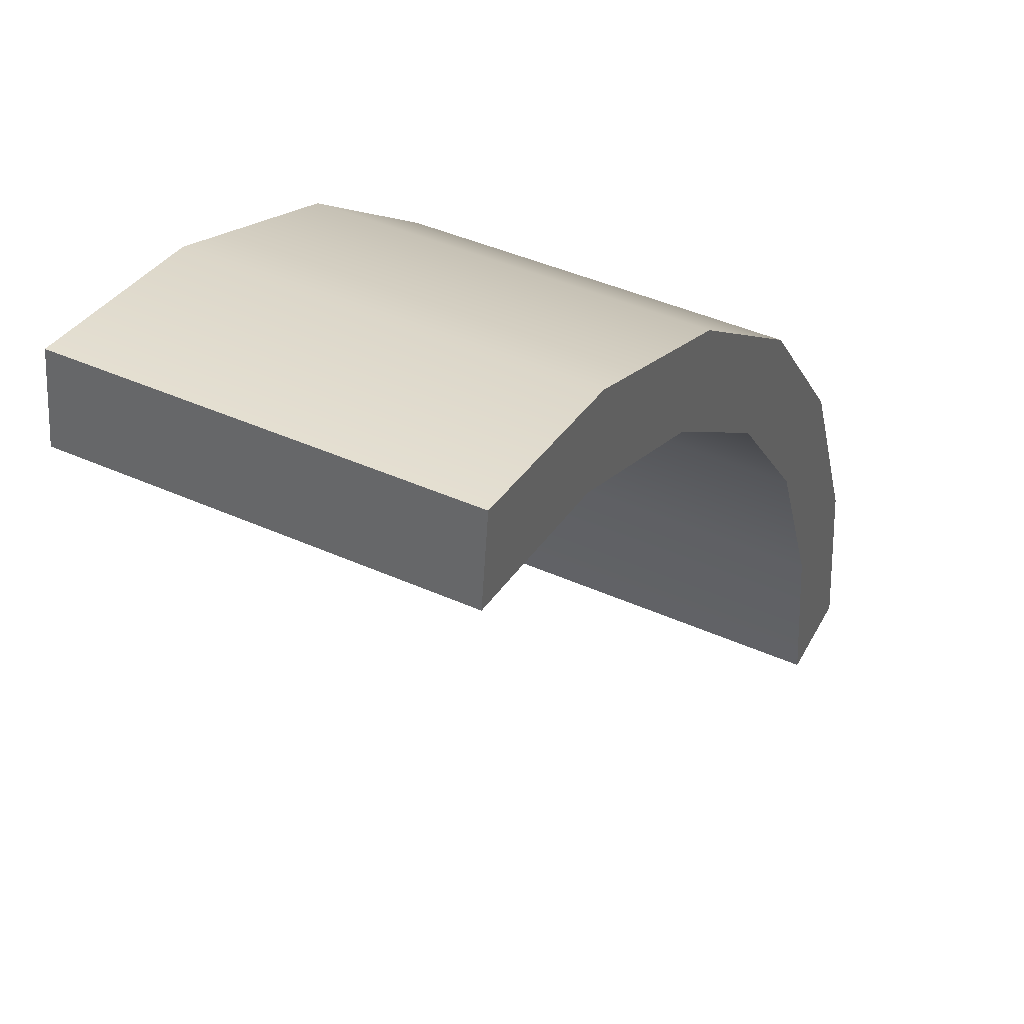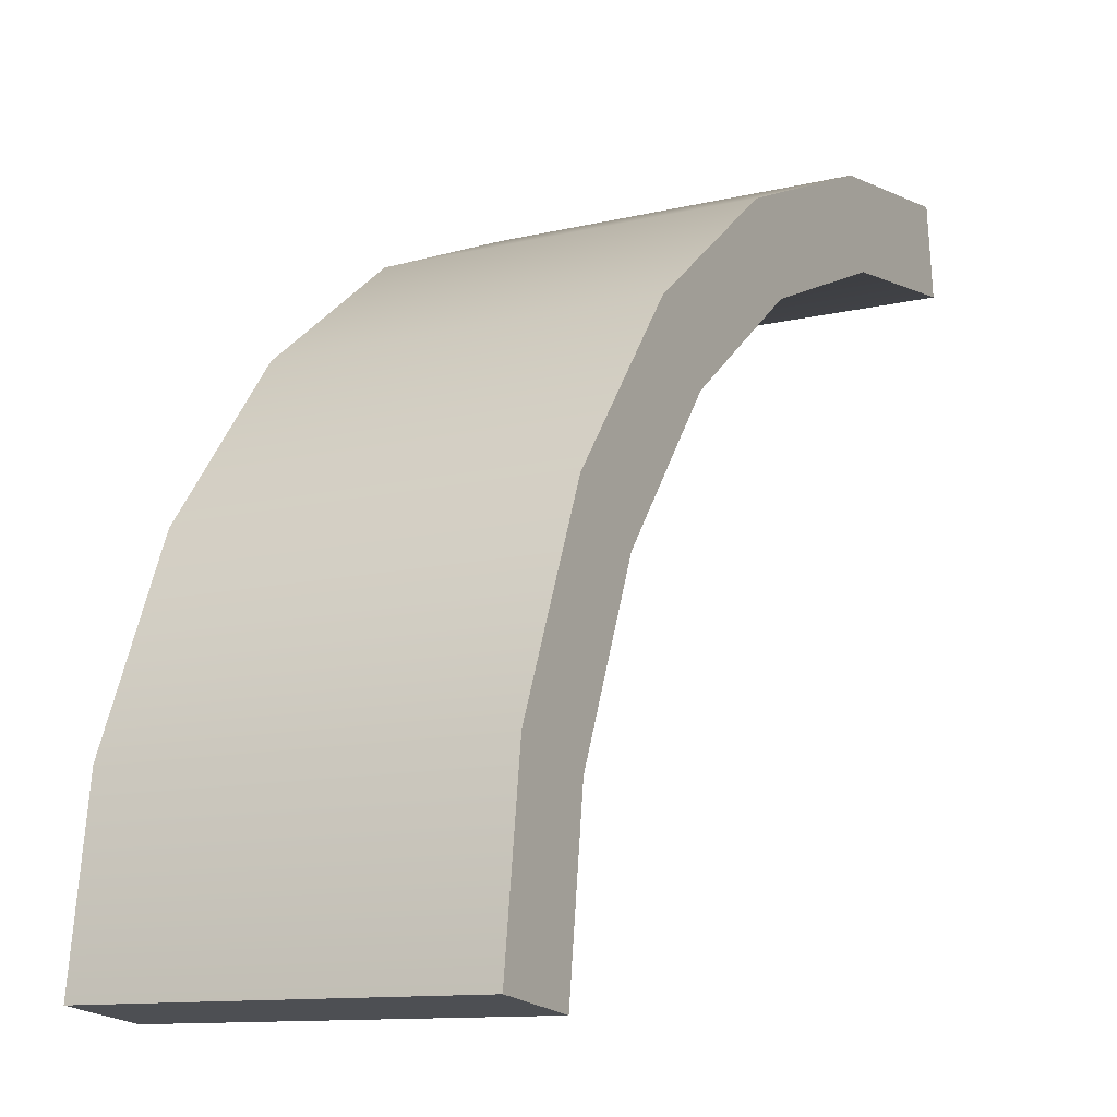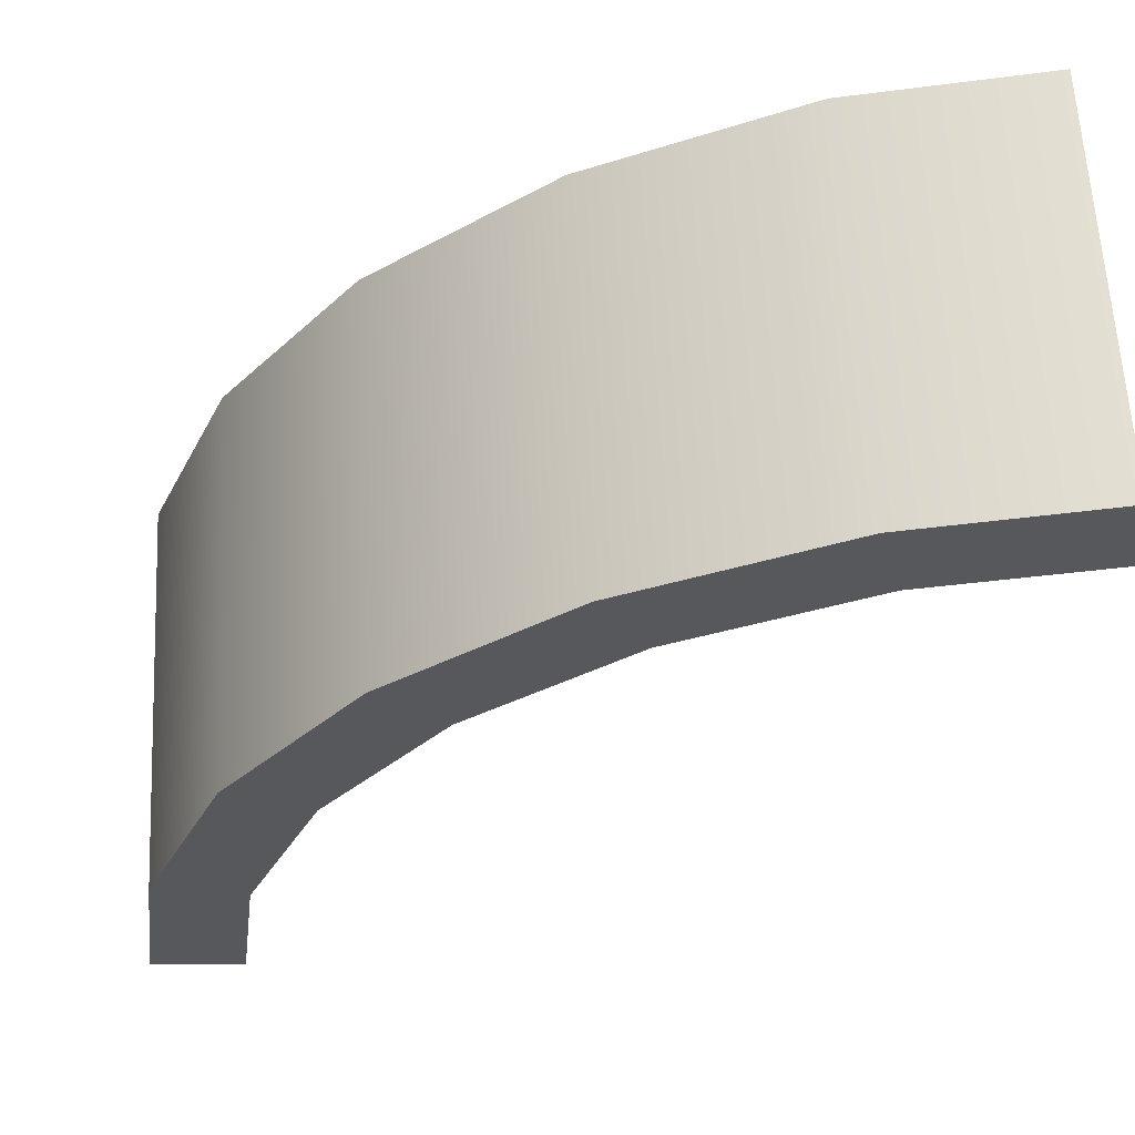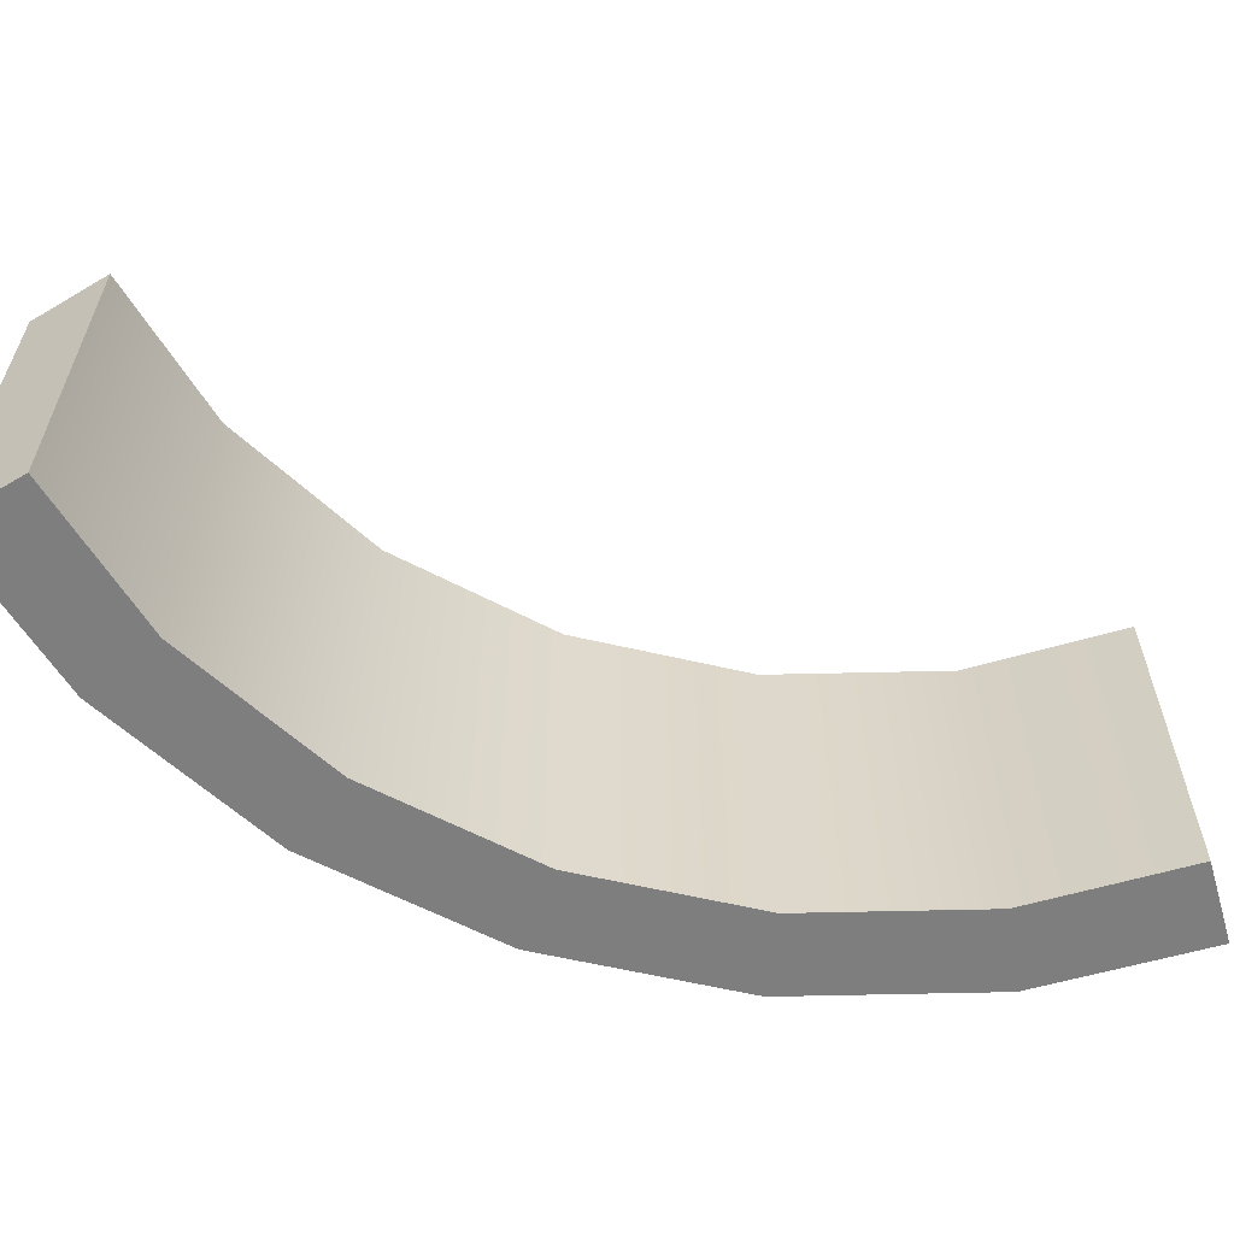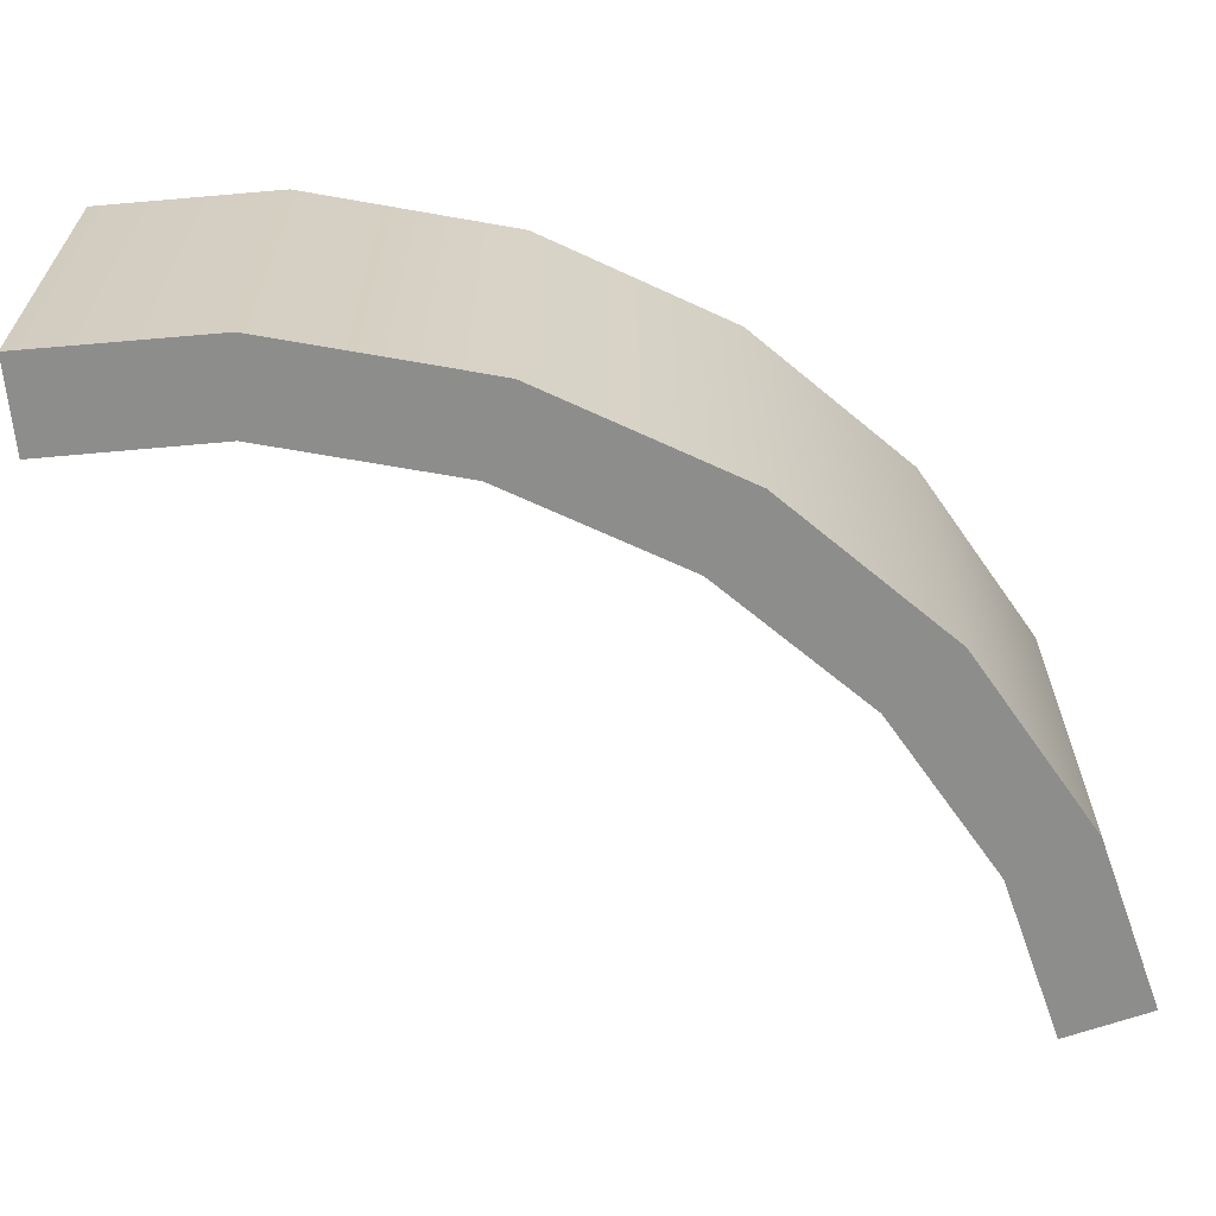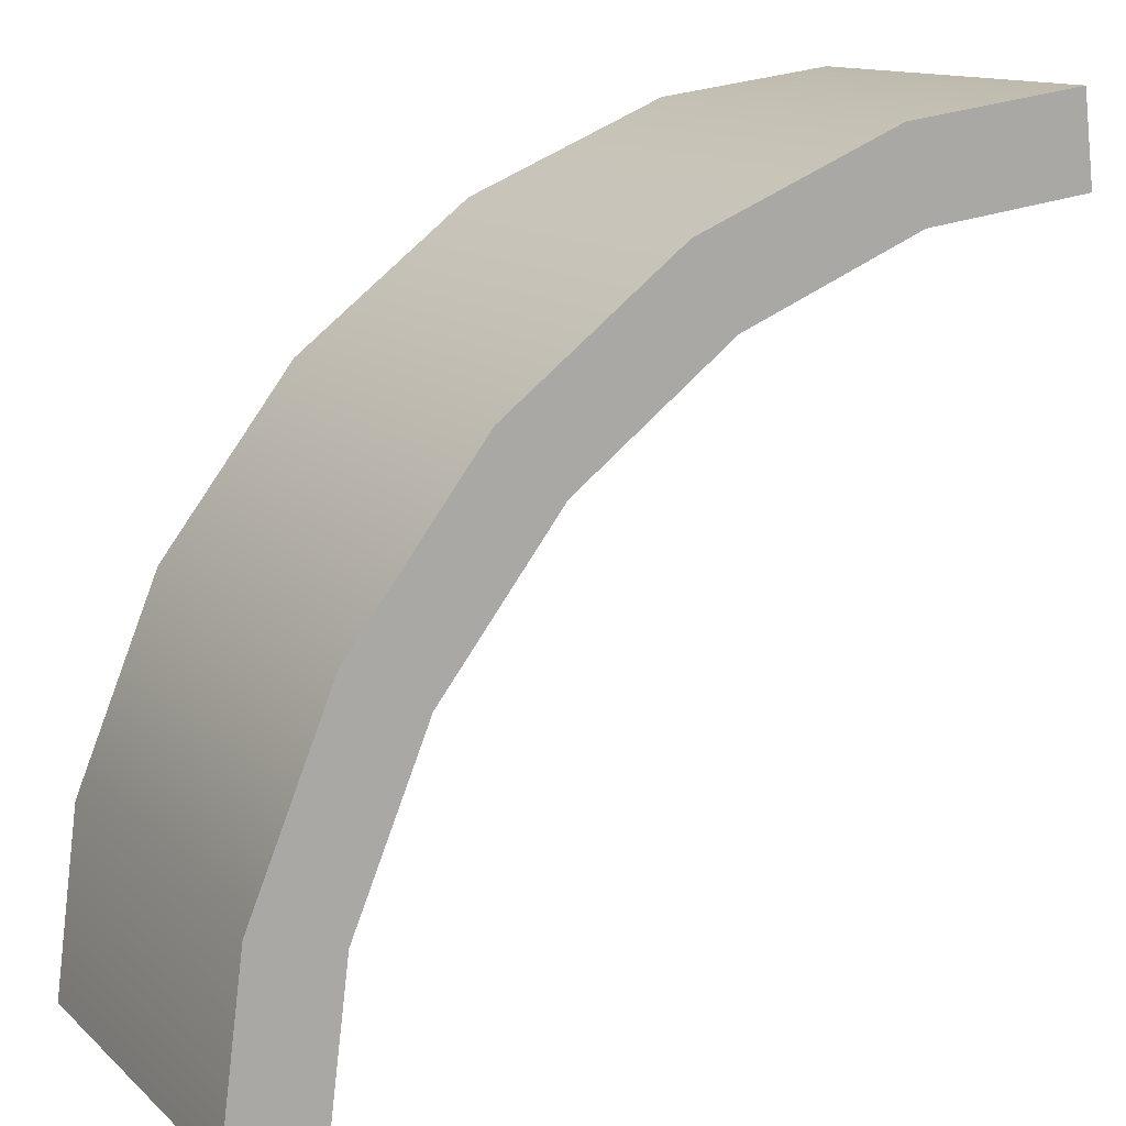
<metadata>
{"format":"obj","ext":"obj","renderer":"f3d","projection":"perspective","resolution":1024,"background":"white","views":[{"elev":42.7,"azim":-61.8,"up":"+Z"},{"elev":-11.7,"azim":120.2,"up":"+Z"},{"elev":61.3,"azim":177.1,"up":"+Z"},{"elev":-59.4,"azim":-156.1,"up":"+Y"},{"elev":-64.5,"azim":12.4,"up":"+Y"},{"elev":13.1,"azim":151.2,"up":"+Z"}]}
</metadata>
<code>
v 0.4059 -0.35 2.881
v 0.4059 1.35 2.881
v 1.25 -0.35 2.531
v 1.975 -0.35 1.975
v 1.975 1.35 1.975
v 2.531 -0.35 1.25
v 2.531 1.35 1.25
v 2.881 -0.35 0.4059
v 2.881 1.35 0.4059
v 1.25 1.35 2.531
v -0.381 1.35 2.982
v -0.381 -0.35 2.982
v 2.982 -0.35 -0.381
v 2.982 1.35 -0.381
v 0.4573 -0.35 3.074
v 0.4573 1.35 3.074
v 1.35 -0.35 2.704
v 2.116 -0.35 2.116
v 2.116 1.35 2.116
v 2.704 -0.35 1.35
v 2.704 1.35 1.35
v 3.074 -0.35 0.4573
v 3.074 1.35 0.4573
v 1.35 1.35 2.704
v -0.3556 1.35 3.18
v -0.3556 -0.35 3.18
v 3.18 -0.35 -0.3556
v 3.18 1.35 -0.3556
v 2.783 1.35 -0.4065
v 2.783 -0.35 -0.4065
v -0.4065 1.35 2.783
v -0.4065 -0.35 2.783
v 0.3544 -0.35 2.687
v 1.15 -0.35 2.358
v 1.833 -0.35 1.833
v 2.358 1.35 1.15
v 1.833 1.35 1.833
v 2.358 -0.35 1.15
v 2.687 1.35 0.3544
v 2.687 -0.35 0.3544
v 1.15 1.35 2.358
v 0.3544 1.35 2.687
f 7 39 36
f 6 35 38
f 14 39 9
f 7 37 5
f 5 41 10
f 3 35 4
f 15 25 26
f 24 15 17
f 18 24 17
f 19 20 21
f 21 22 23
f 23 27 28
f 1 17 15
f 2 25 16
f 4 17 3
f 10 19 5
f 5 21 7
f 9 28 14
f 6 18 4
f 9 21 23
f 14 27 13
f 8 20 6
f 12 25 11
f 8 27 22
f 1 26 12
f 2 24 10
f 31 33 32
f 33 41 34
f 41 35 34
f 38 37 36
f 40 36 39
f 29 40 39
f 13 29 14
f 6 40 8
f 11 32 12
f 13 40 30
f 12 33 1
f 10 42 2
f 3 33 34
f 11 42 31
f 7 9 39
f 6 4 35
f 14 29 39
f 7 36 37
f 5 37 41
f 3 34 35
f 15 16 25
f 24 16 15
f 18 19 24
f 19 18 20
f 21 20 22
f 23 22 27
f 1 3 17
f 2 11 25
f 4 18 17
f 10 24 19
f 5 19 21
f 9 23 28
f 6 20 18
f 9 7 21
f 14 28 27
f 8 22 20
f 12 26 25
f 8 13 27
f 1 15 26
f 2 16 24
f 31 42 33
f 33 42 41
f 41 37 35
f 38 35 37
f 40 38 36
f 29 30 40
f 13 30 29
f 6 38 40
f 11 31 32
f 13 8 40
f 12 32 33
f 10 41 42
f 3 1 33
f 11 2 42

</code>
